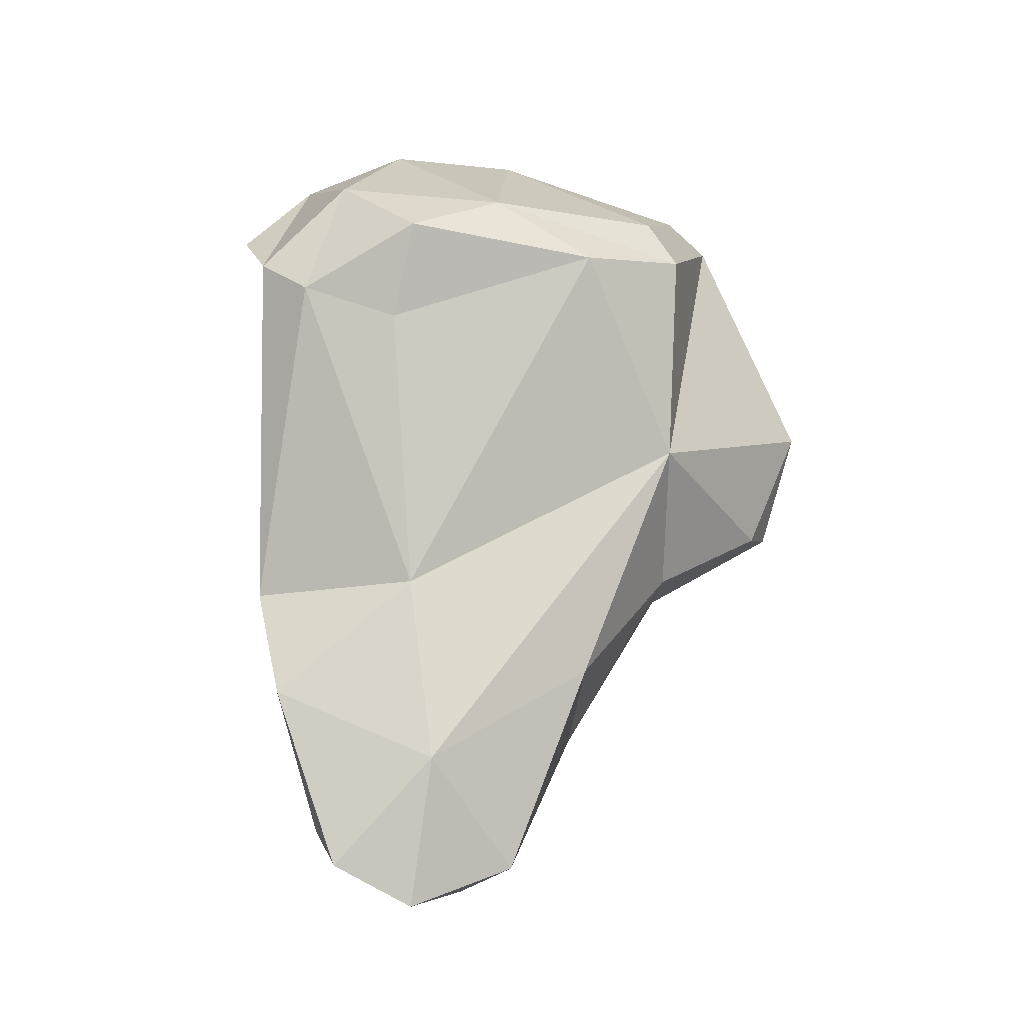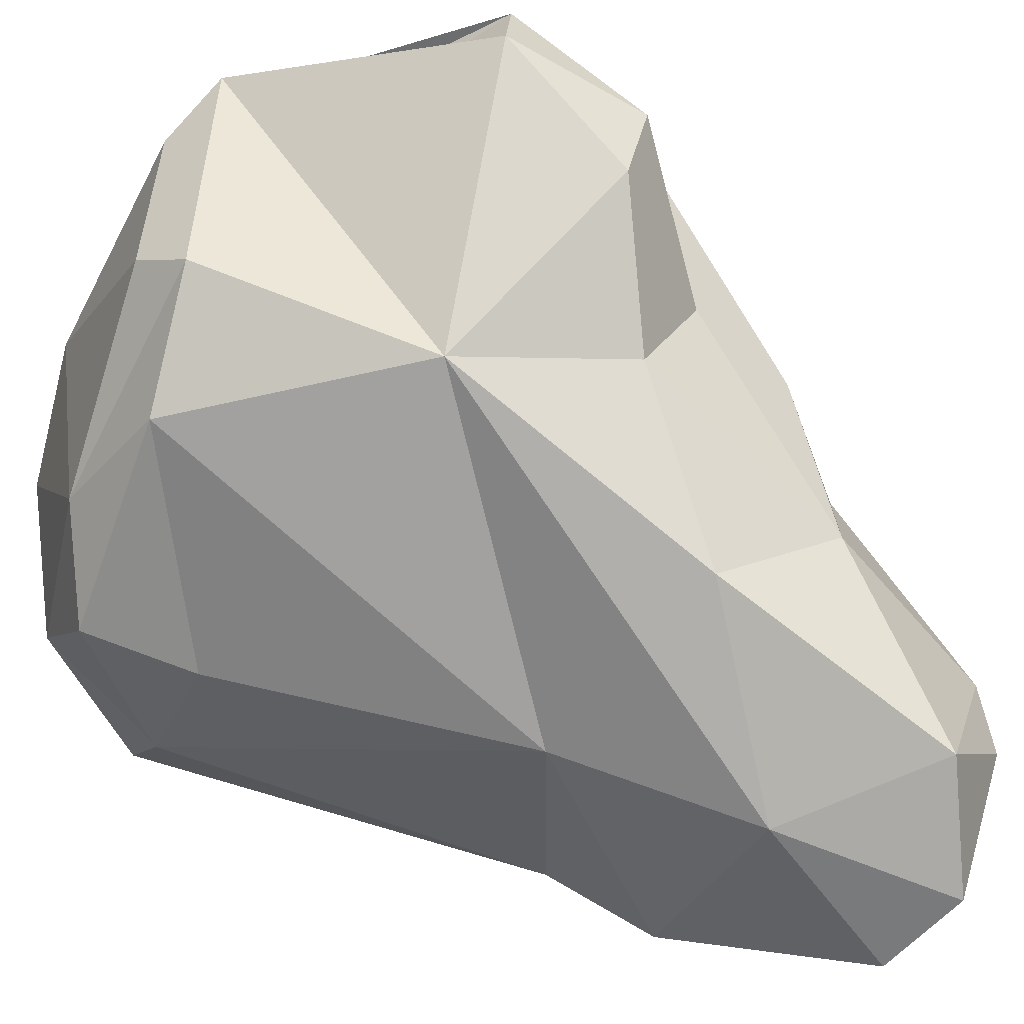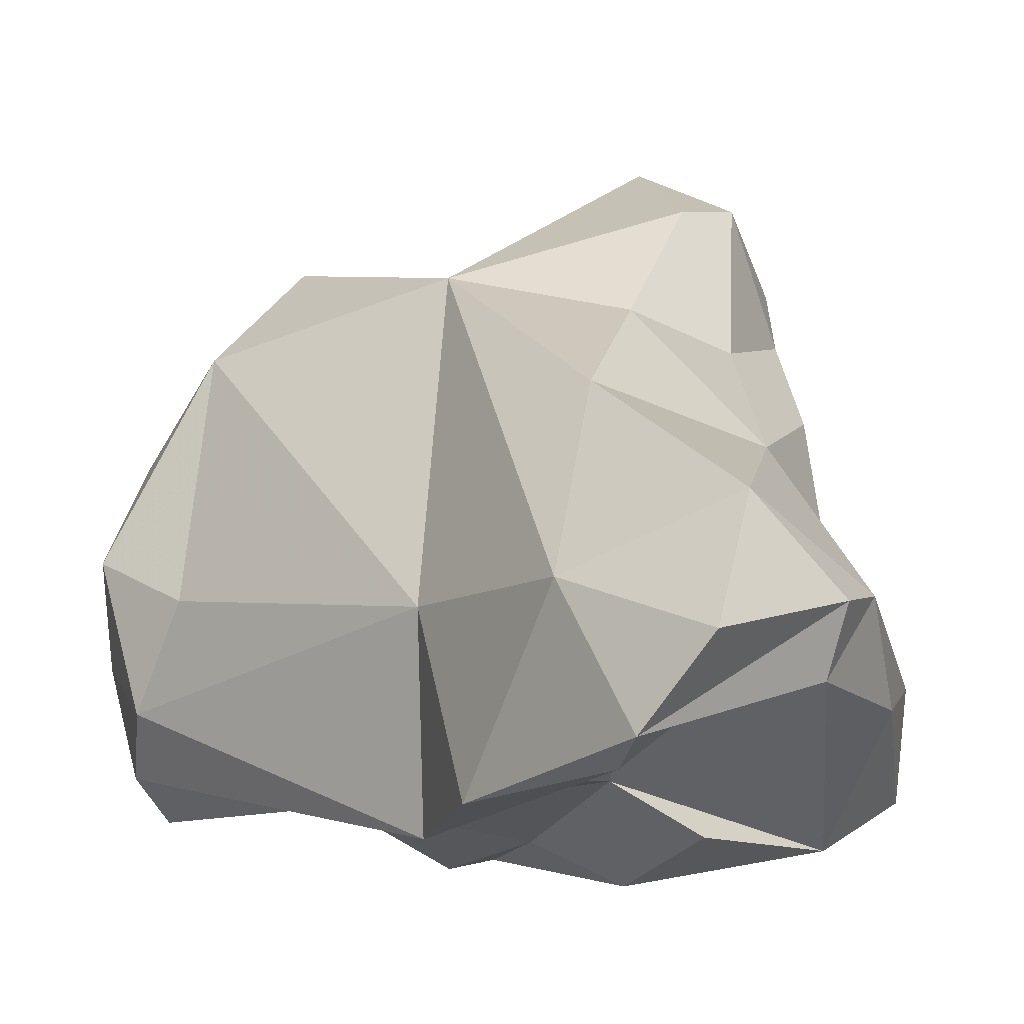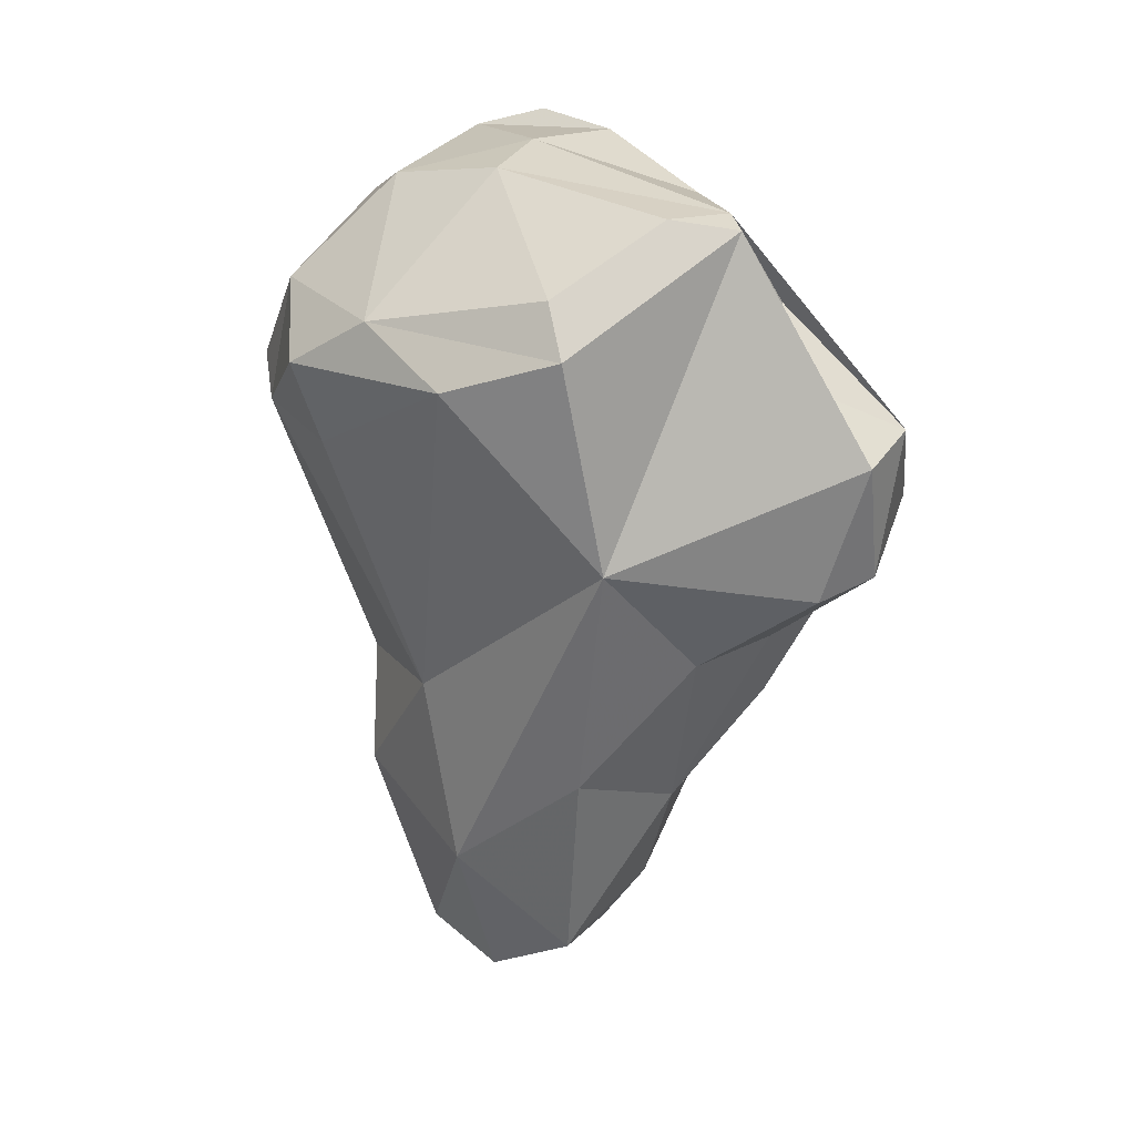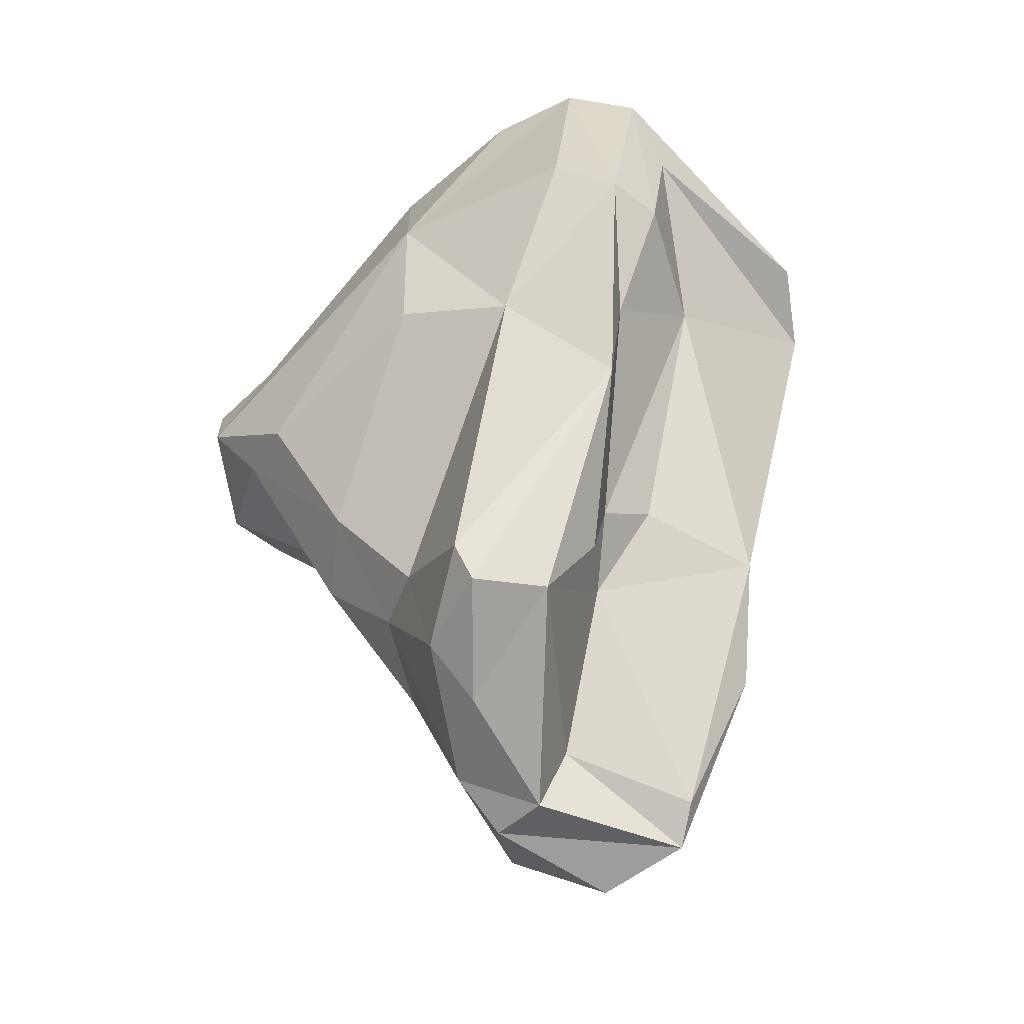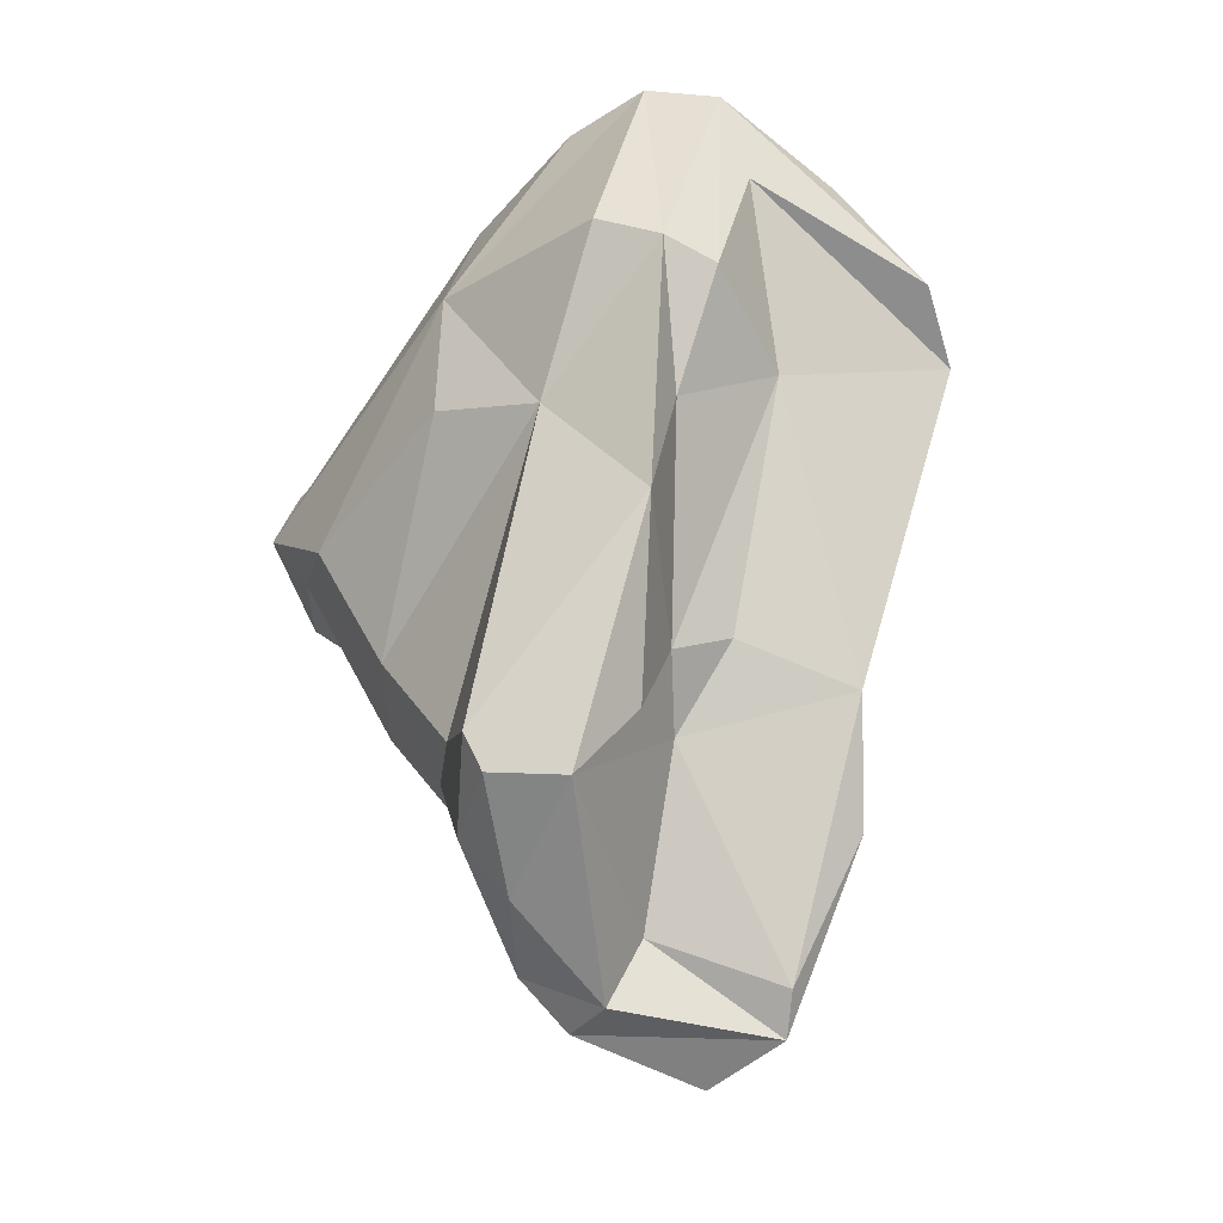
<metadata>
{"format":"obj","ext":"obj","renderer":"f3d","projection":"perspective","resolution":1024,"background":"white","views":[{"elev":-24.3,"azim":104.1,"up":"+Z"},{"elev":47.4,"azim":126.5,"up":"+Y"},{"elev":-2.7,"azim":157.2,"up":"+Y"},{"elev":12.3,"azim":157.3,"up":"+Z"},{"elev":-26.8,"azim":-37.1,"up":"+Z"},{"elev":-17.3,"azim":-24.6,"up":"+Z"}]}
</metadata>
<code>
v 164 294.1 74.73
v 164.5 296.7 74.45
v 163.8 298.4 76.4
v 165.5 291.8 70.55
v 165.8 288.2 77.86
v 166.3 286.7 63.98
v 166.1 300.6 74.11
v 165.5 301.3 79.15
v 165.8 283.7 65.27
v 166.7 293.9 68.65
v 167.2 302.2 78.07
v 166.6 288.6 67.36
v 167.6 296.1 71.21
v 167.7 286.2 62.18
v 167.3 290.9 66.59
v 167.9 284.6 77.17
v 165.3 284.1 66.49
v 168.1 300.4 73.35
v 169.2 289.1 60.44
v 166.2 288.7 81.98
v 169.9 293 64.74
v 168.6 298.4 83.14
v 168.1 282.5 65.15
v 169.9 281 73.56
v 170.4 282.8 67.44
v 168.7 282.6 82.64
v 171.1 287 59.35
v 171 297.1 70.68
v 170.4 281.3 81.87
v 168.9 292.5 86.45
v 170.4 288.4 88.55
v 170.8 288.9 58.79
v 170.6 299.2 85.62
v 173.4 291.6 58.86
v 172 284.2 69.79
v 170.8 299.5 81.52
v 171.3 282.1 77.05
v 175 298.2 74.35
v 174.3 294.7 66
v 172.2 281.1 81.16
v 170.4 298 86.1
v 172.4 287.1 61.55
v 174.1 290.1 88.3
v 172.8 285.6 67.44
v 171.9 285.7 89.25
v 174.2 284.2 70.41
v 176.5 285.7 58.55
v 175.2 283 78.73
v 172.7 298.2 85.97
v 175.1 288.2 57.25
v 176.3 284.9 59.97
v 173.9 284.1 88.67
v 174.3 282.8 85.26
v 176.8 299.1 81.61
v 178.5 288.2 87.15
v 177.8 282.8 68.82
v 177 289.5 62.18
v 178.4 284 64.7
v 176.8 298 83.5
v 178 288.9 68.74
v 178 284.2 86.36
v 182.2 284 80.56
v 176.3 292.1 87.43
v 179.9 296.3 80.46
v 180.6 282.6 82.67
v 181.4 293 82.53
v 181.7 289.1 77.95
v 182.6 285.9 79.12
v 182.1 287.1 83.56
v 183.1 290.3 80.94
g foo
f 14 23 9
f 6 9 17
f 14 9 6
f 23 14 27
f 19 14 6
f 27 14 19
f 32 27 19
f 24 17 9
f 24 9 23
f 24 23 25
f 12 6 17
f 27 42 23
f 12 15 6
f 42 27 47
f 19 6 15
f 50 47 32
f 47 27 32
f 21 19 15
f 34 19 21
f 19 34 32
f 34 50 32
f 16 17 24
f 35 24 25
f 17 16 12
f 44 35 23
f 35 25 23
f 23 42 44
f 44 42 51
f 12 16 4
f 47 51 42
f 15 12 4
f 10 15 4
f 21 15 10
f 29 24 37
f 29 16 24
f 24 35 37
f 44 46 35
f 44 56 46
f 51 56 44
f 58 56 51
f 4 16 5
f 47 58 51
f 4 5 1
f 50 57 47
f 50 34 57
f 4 1 2
f 4 2 10
f 34 39 57
f 13 10 2
f 13 21 10
f 13 28 21
f 28 39 21
f 21 39 34
f 37 40 29
f 48 40 37
f 16 29 26
f 16 26 20
f 48 37 35
f 35 46 48
f 48 56 62
f 46 56 48
f 20 5 16
f 56 58 60
f 20 1 5
f 57 60 58
f 58 47 57
f 20 3 1
f 1 3 2
f 13 2 7
f 7 2 3
f 28 13 18
f 13 7 18
f 53 40 48
f 45 26 29
f 62 53 48
f 26 45 20
f 68 62 56
f 60 68 56
f 67 68 60
f 38 60 57
f 3 20 30
f 30 41 3
f 38 57 39
f 41 8 3
f 38 39 28
f 38 28 18
f 8 7 3
f 38 18 11
f 11 7 8
f 7 11 18
f 65 52 53
f 40 52 29
f 52 40 53
f 65 53 62
f 29 52 45
f 45 31 20
f 20 31 30
f 64 67 60
f 38 64 60
f 22 8 41
f 8 22 36
f 36 33 11
f 33 54 38
f 38 11 33
f 36 11 8
f 52 65 61
f 62 61 65
f 69 61 62
f 52 31 45
f 55 52 61
f 69 62 68
f 43 31 52
f 43 52 55
f 70 69 68
f 70 68 67
f 30 31 43
f 67 64 70
f 41 30 43
f 33 22 41
f 38 54 64
f 22 33 36
f 55 61 69
f 66 55 69
f 70 66 69
f 43 55 63
f 63 55 66
f 63 41 43
f 64 66 70
f 59 63 66
f 49 41 63
f 59 49 63
f 54 59 66
f 64 54 66
f 33 41 49
f 54 33 49
f 54 49 59
g

</code>
